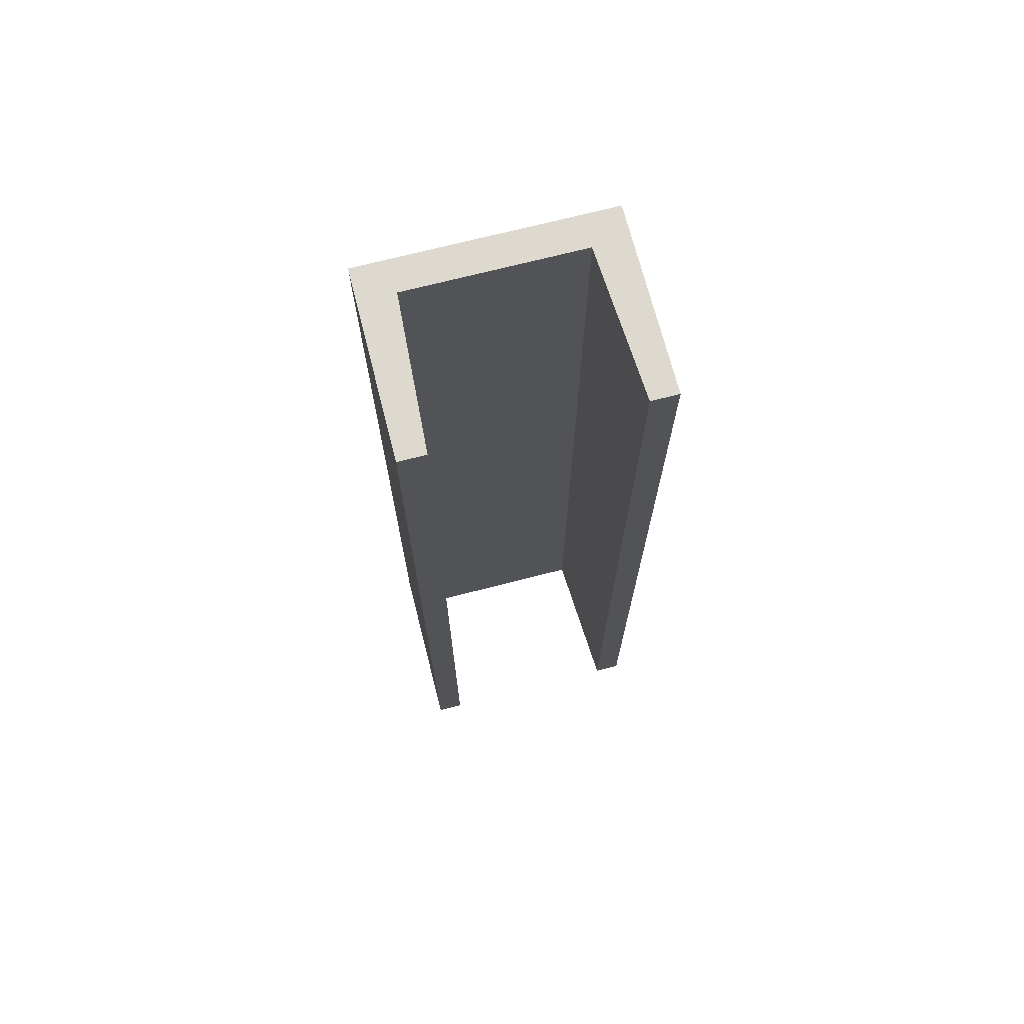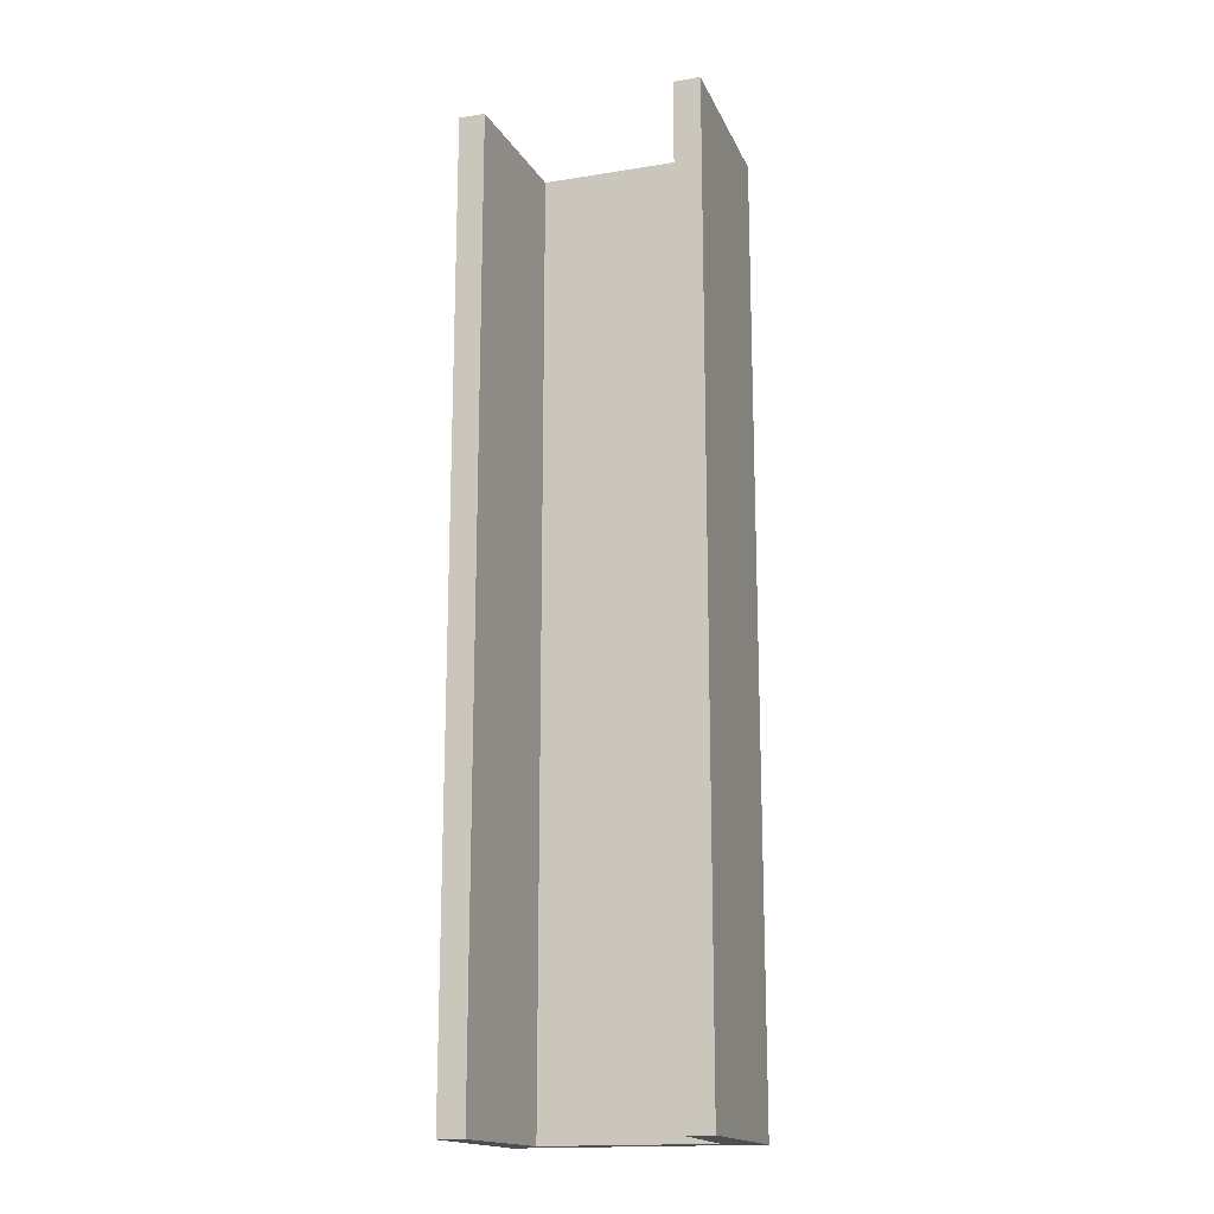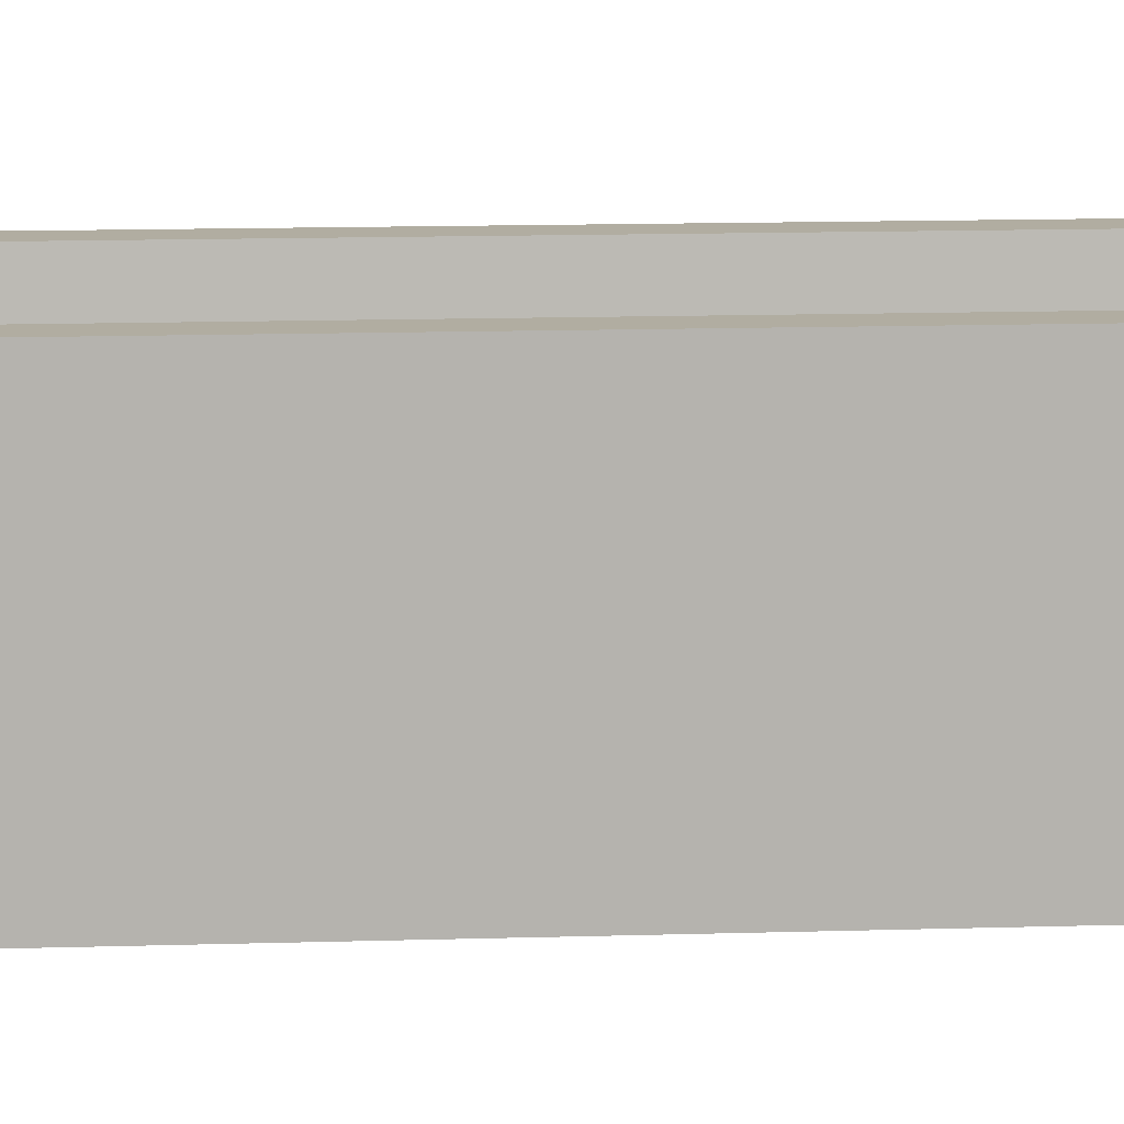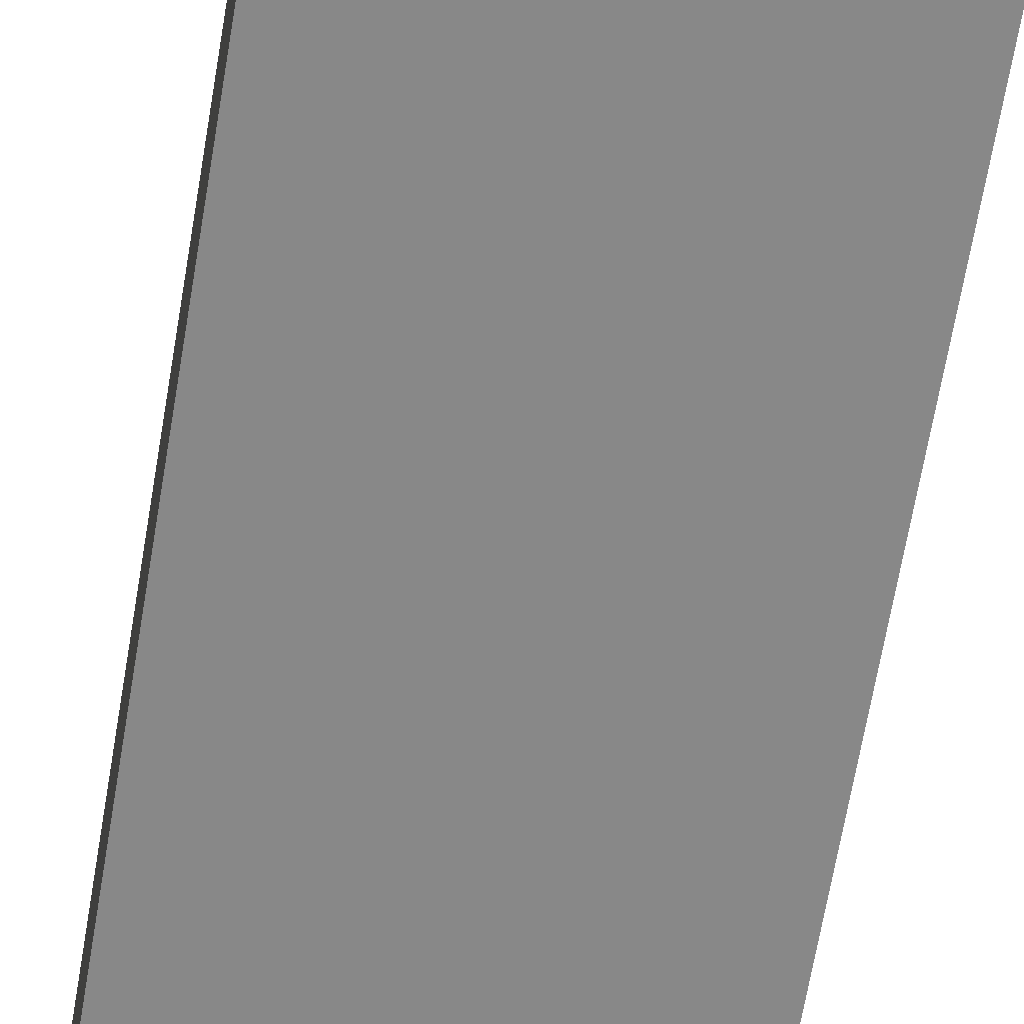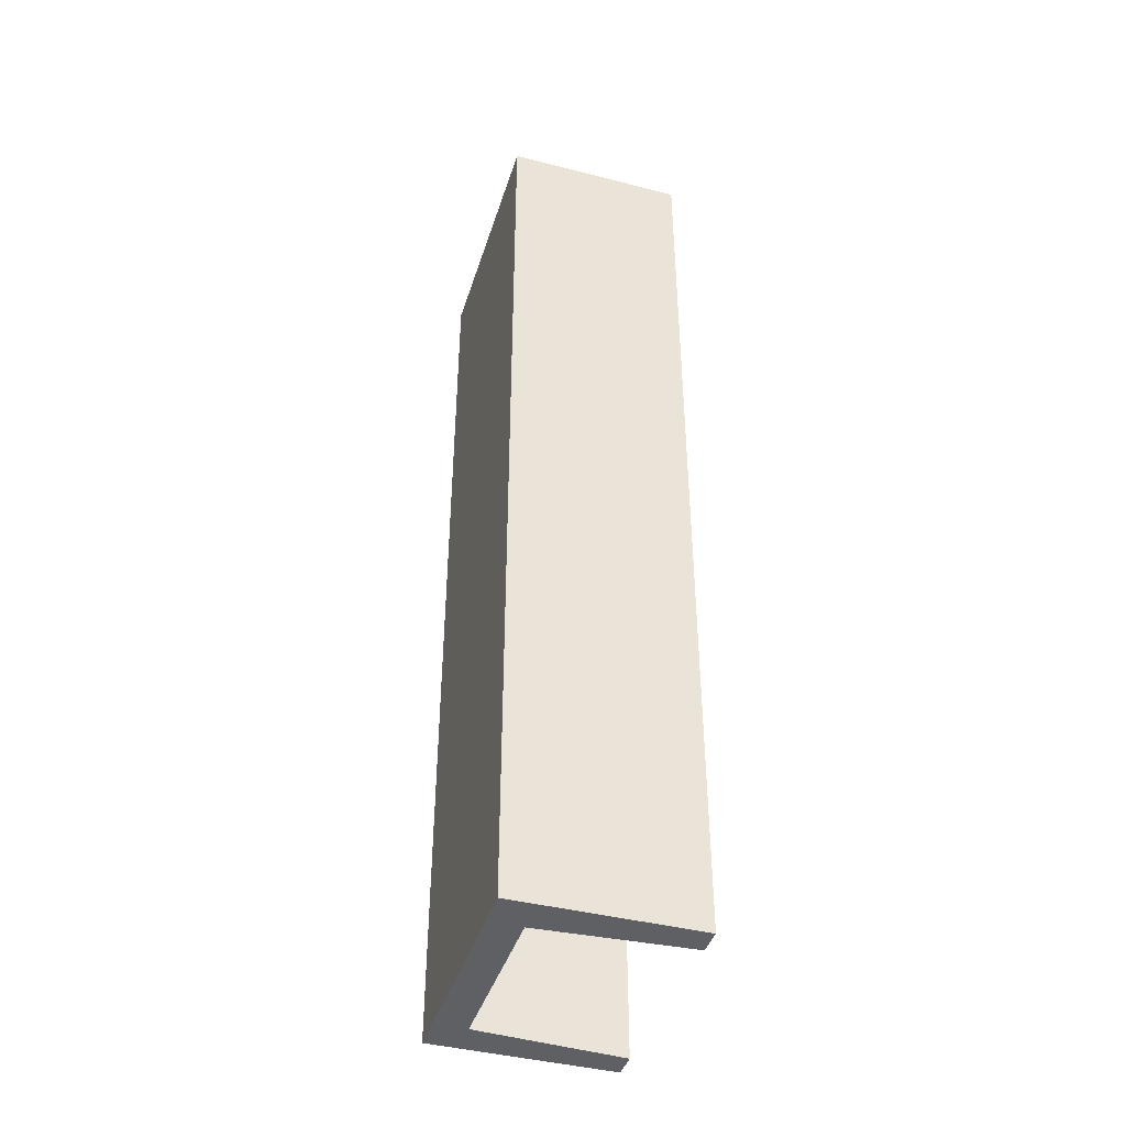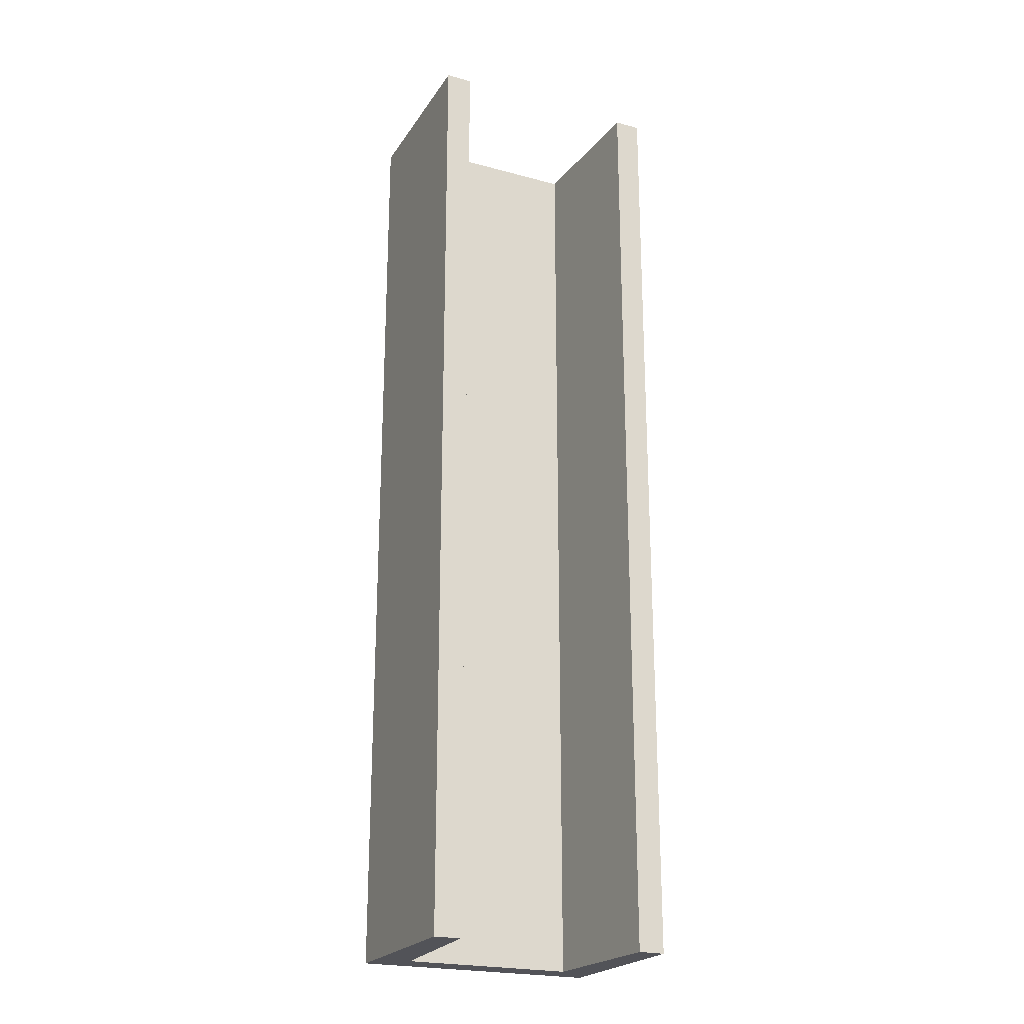
<metadata>
{"format":"obj","ext":"obj","renderer":"f3d","projection":"perspective","resolution":1024,"background":"white","views":[{"elev":71.5,"azim":165.6,"up":"+Z"},{"elev":-16.8,"azim":-162.0,"up":"+Z"},{"elev":10.3,"azim":84.9,"up":"+Y"},{"elev":-62.8,"azim":-9.3,"up":"+Y"},{"elev":-42.2,"azim":72.9,"up":"+Z"},{"elev":-22.7,"azim":155.1,"up":"+Z"}]}
</metadata>
<code>
g Concrete_pipe_casing_collider
v 3.231 -2.412 -12.85
v -3.231 -2.412 -12.85
v -3.231 -2.412 12.85
v 3.231 -2.412 12.85
v -2.286 -1.55 -12.85
v 2.286 -1.55 -12.85
v 2.286 -1.55 12.85
v -2.286 -1.55 12.85
v 3.244 2.423 -12.85
v 3.231 -2.412 -12.85
v 3.231 -2.412 12.85
v 3.244 2.423 12.85
v -3.244 2.423 12.85
v -3.231 -2.412 12.85
v -3.231 -2.412 -12.85
v -3.244 2.423 -12.85
v 2.533 2.423 -12.85
v 3.244 2.423 -12.85
v 3.244 2.423 12.85
v 2.533 2.423 12.85
v -2.533 2.423 12.85
v -3.244 2.423 12.85
v -3.244 2.423 -12.85
v -2.533 2.423 -12.85
v 2.286 -1.55 -12.85
v 2.533 2.423 -12.85
v 2.533 2.423 12.85
v 2.286 -1.55 12.85
v -2.286 -1.55 12.85
v -2.533 2.423 12.85
v -2.533 2.423 -12.85
v -2.286 -1.55 -12.85
v 3.231 -2.412 -12.85
v -2.286 -1.55 -12.85
v -3.231 -2.412 -12.85
v 2.286 -1.55 -12.85
v 3.244 2.423 -12.85
v 2.533 2.423 -12.85
v -2.533 2.423 -12.85
v -3.231 -2.412 -12.85
v -3.244 2.423 -12.85
v -3.231 -2.412 12.85
v 2.286 -1.55 12.85
v 3.231 -2.412 12.85
v -2.286 -1.55 12.85
v -3.244 2.423 12.85
v -2.533 2.423 12.85
v 2.533 2.423 12.85
v 3.231 -2.412 12.85
v 3.244 2.423 12.85
g Concrete_pipe_casing_collider_0
f 3 2 1
f 4 3 1
f 7 6 5
f 8 7 5
f 11 10 9
f 12 11 9
f 15 14 13
f 16 15 13
f 19 18 17
f 20 19 17
f 23 22 21
f 24 23 21
f 27 26 25
f 28 27 25
f 31 30 29
f 32 31 29
f 35 34 33
f 34 36 33
f 33 36 37
f 36 38 37
f 34 40 39
f 40 41 39
f 44 43 42
f 43 45 42
f 42 45 46
f 45 47 46
f 43 49 48
f 49 50 48

</code>
